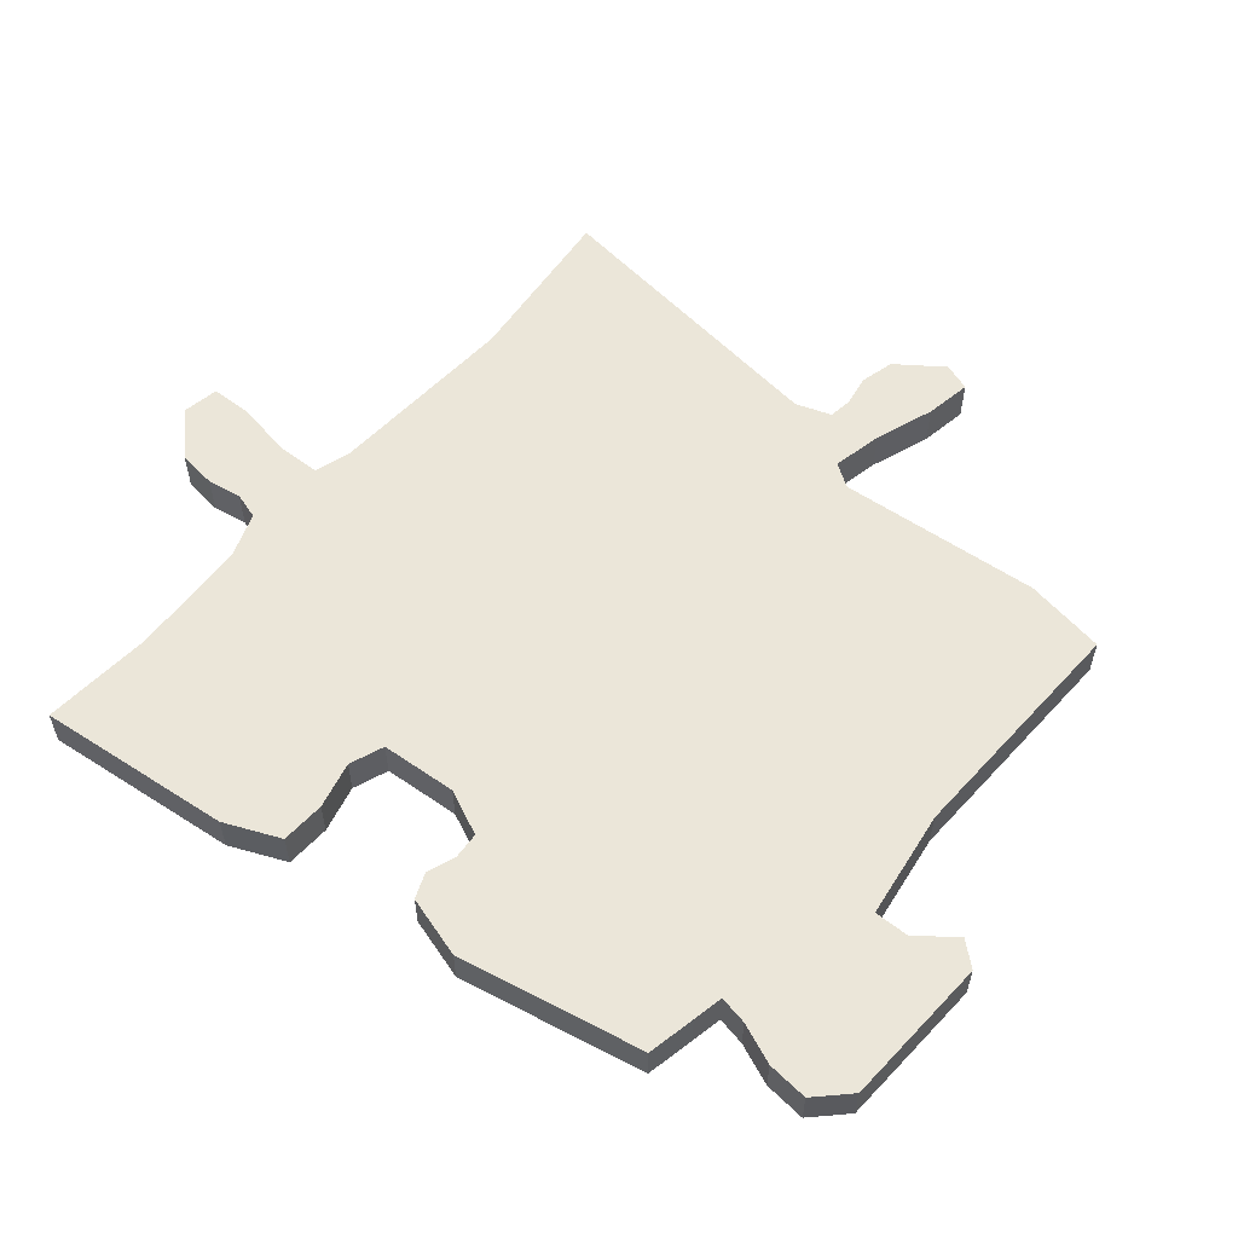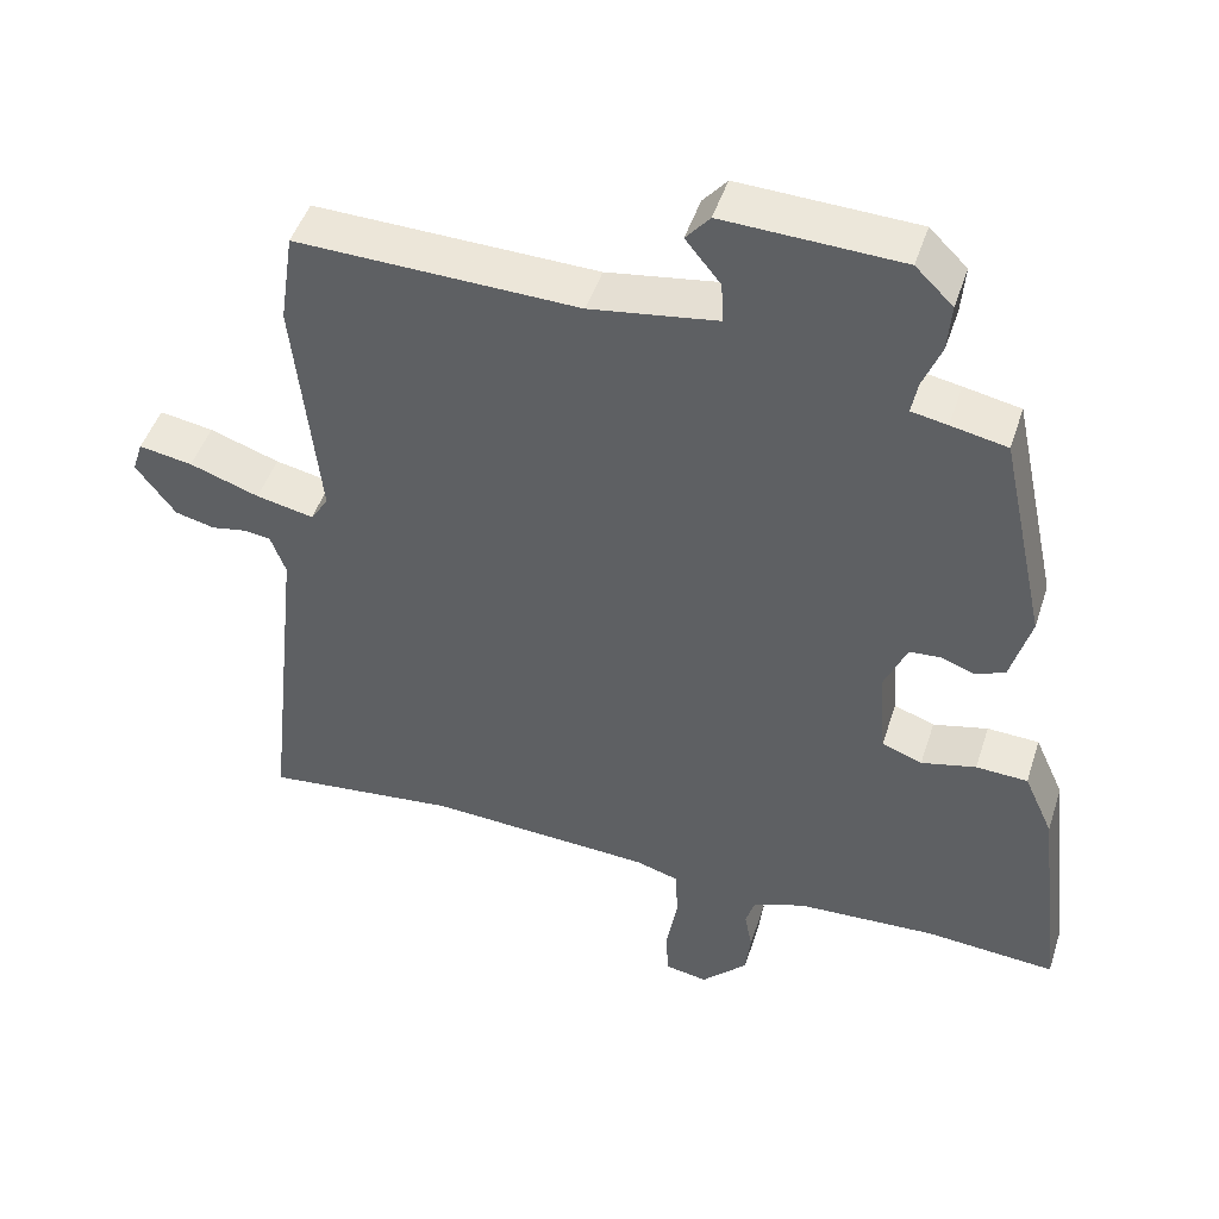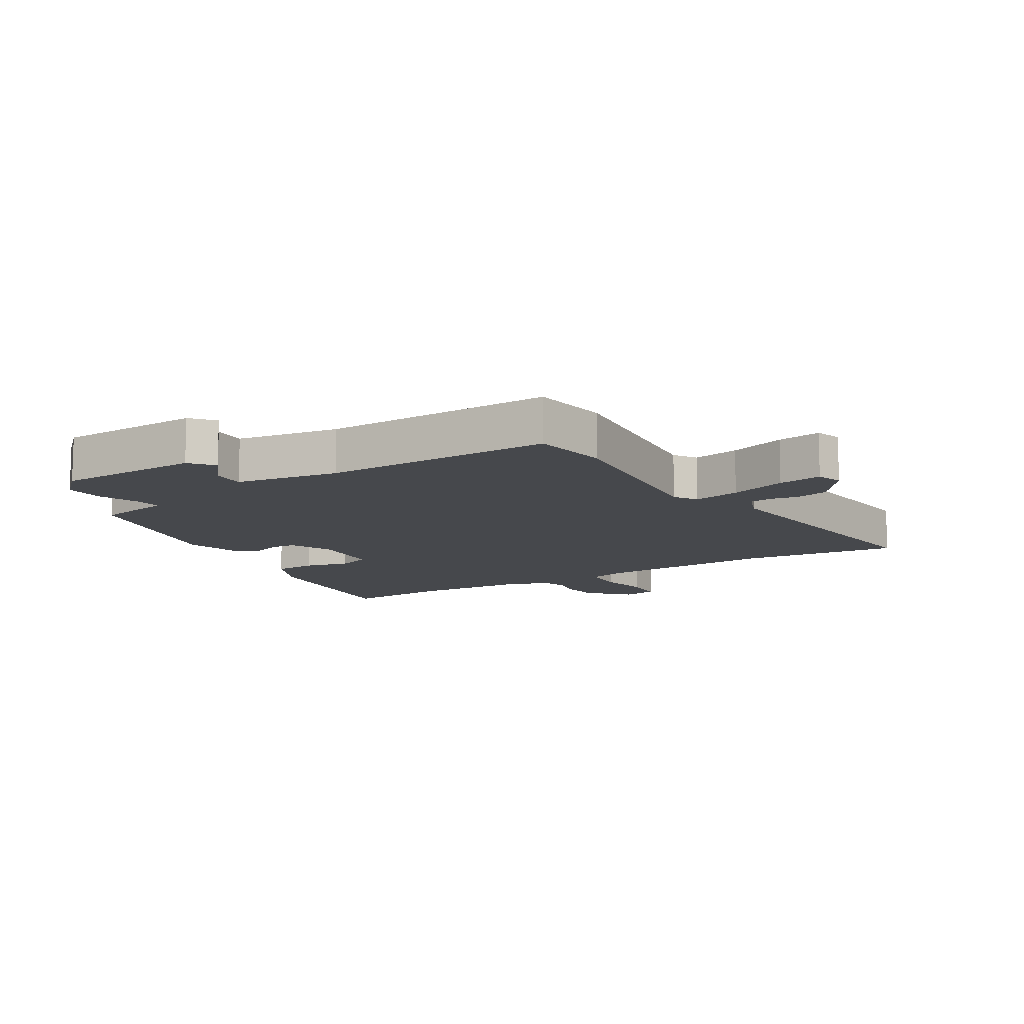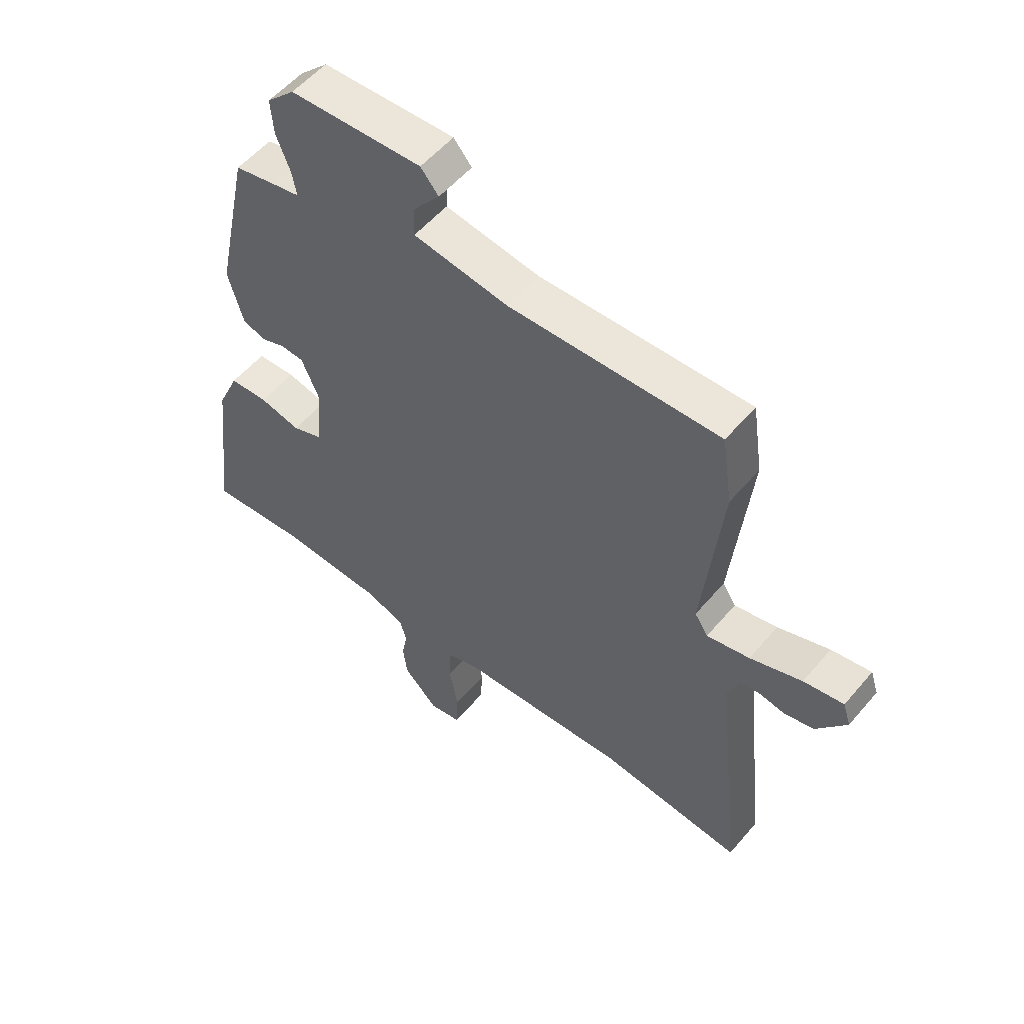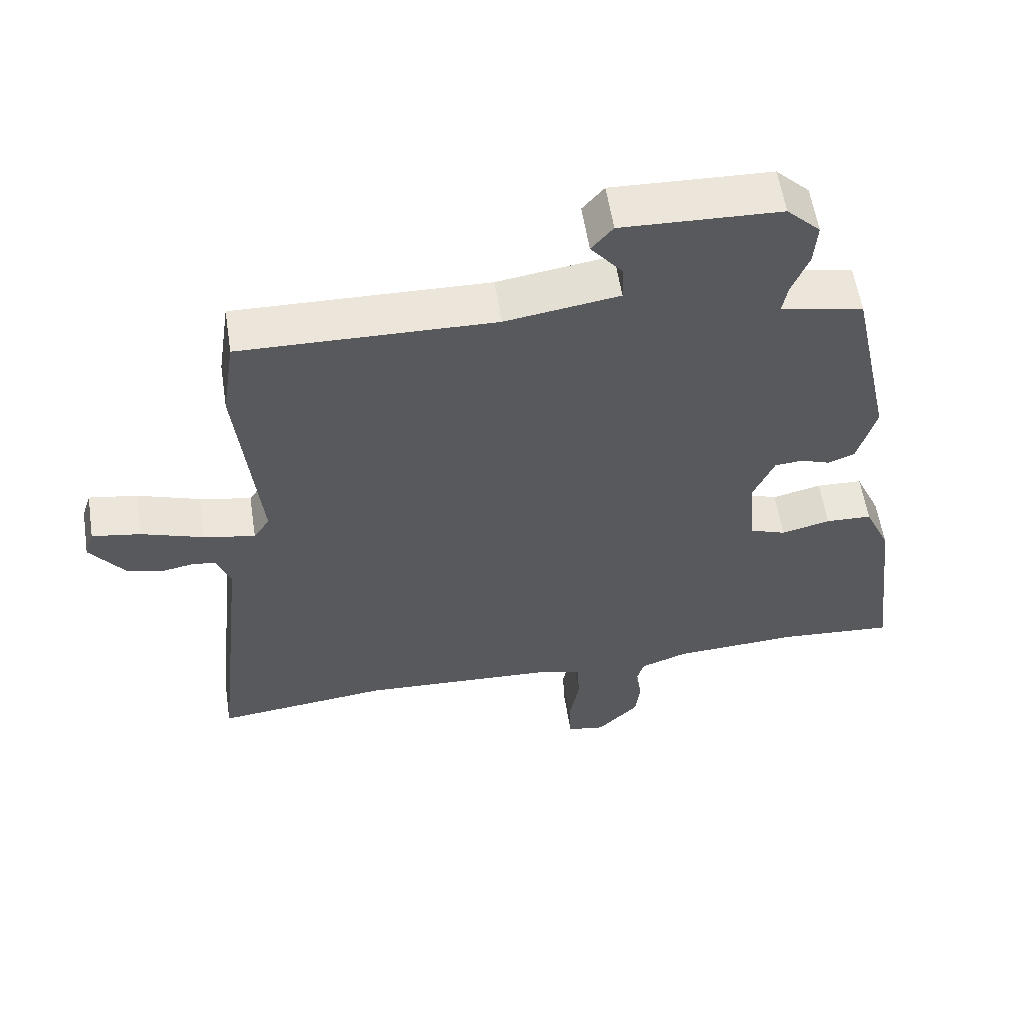
<metadata>
{"format":"obj","ext":"obj","renderer":"f3d","projection":"perspective","resolution":1024,"background":"white","views":[{"elev":57.6,"azim":-49.5,"up":"+Y"},{"elev":47.3,"azim":-162.3,"up":"+Z"},{"elev":-11.2,"azim":31.3,"up":"+Y"},{"elev":54.9,"azim":39.5,"up":"+Z"},{"elev":57.9,"azim":171.2,"up":"+Z"}]}
</metadata>
<code>
v 0.492 0.07 0.554
v 0.511 0.07 0.427
v 0.478 0.07 0.11
v 0.502 0.07 0.073
v 0.579 0.07 0.089
v 0.672 0.07 0.121
v 0.744 0.07 0.133
v 0.758 0.07 0.09
v 0.705 0.07 0.019
v 0.652 0.07 0.006
v 0.605 0.07 0.015
v 0.569 0.07 0.01
v 0.549 0.07 -0.045
v 0.6 0.07 -0.511
v 0.342 0.07 -0.482
v 0.04 0.07 -0.498
v -0.017 0.07 -0.515
v -0.02 0.07 -0.584
v -0.005 0.07 -0.669
v -0.008 0.07 -0.735
v -0.065 0.07 -0.745
v -0.127 0.07 -0.682
v -0.134 0.07 -0.622
v -0.124 0.07 -0.569
v -0.136 0.07 -0.528
v -0.206 0.07 -0.502
v -0.394 0.07 -0.492
v -0.567 0.07 -0.505
v -0.531 0.07 -0.201
v -0.492 0.07 -0.114
v -0.423 0.07 -0.111
v -0.35 0.07 -0.129
v -0.296 0.07 -0.109
v -0.286 0.07 0.01
v -0.317 0.07 0.081
v -0.359 0.07 0.084
v -0.403 0.07 0.068
v -0.443 0.07 0.084
v -0.47 0.07 0.18
v -0.408 0.07 0.469
v -0.333 0.07 0.484
v -0.285 0.07 0.493
v -0.293 0.07 0.537
v -0.318 0.07 0.6
v -0.323 0.07 0.664
v -0.273 0.07 0.713
v -0.037 0.07 0.722
v -0.005 0.07 0.684
v -0.052 0.07 0.626
v -0.054 0.07 0.571
v 0.115 0.07 0.545
v 0.492 0 0.554
v 0.511 0 0.427
v 0.478 0 0.11
v 0.502 0 0.073
v 0.579 0 0.089
v 0.672 0 0.121
v 0.744 0 0.133
v 0.758 0 0.09
v 0.705 0 0.019
v 0.652 0 0.006
v 0.605 0 0.015
v 0.569 0 0.01
v 0.549 0 -0.045
v 0.6 0 -0.511
v 0.342 0 -0.482
v 0.04 0 -0.498
v -0.017 0 -0.515
v -0.02 0 -0.584
v -0.005 0 -0.669
v -0.008 0 -0.735
v -0.065 0 -0.745
v -0.127 0 -0.682
v -0.134 0 -0.622
v -0.124 0 -0.569
v -0.136 0 -0.528
v -0.206 0 -0.502
v -0.394 0 -0.492
v -0.567 0 -0.505
v -0.531 0 -0.201
v -0.492 0 -0.114
v -0.423 0 -0.111
v -0.35 0 -0.129
v -0.296 0 -0.109
v -0.286 0 0.01
v -0.317 0 0.081
v -0.359 0 0.084
v -0.403 0 0.068
v -0.443 0 0.084
v -0.47 0 0.18
v -0.408 0 0.469
v -0.333 0 0.484
v -0.285 0 0.493
v -0.293 0 0.537
v -0.318 0 0.6
v -0.323 0 0.664
v -0.273 0 0.713
v -0.037 0 0.722
v -0.005 0 0.684
v -0.052 0 0.626
v -0.054 0 0.571
v 0.115 0 0.545
f 47 48 49
f 46 47 49
f 45 46 49
f 44 45 49
f 43 44 49
f 42 43 49 50
f 40 41 42
f 39 40 42
f 38 39 42
f 37 38 42
f 36 37 42
f 42 50 51
f 36 42 51
f 35 36 51
f 30 31 32
f 29 30 32
f 28 29 32
f 27 28 32
f 26 27 32 33
f 25 26 33 34
f 22 23 24
f 21 22 24
f 20 21 24
f 19 20 24
f 18 19 24
f 24 25 34
f 18 24 34
f 17 18 34
f 13 14 15
f 12 13 15 16
f 9 10 11
f 8 9 11
f 7 8 11
f 6 7 11
f 5 6 11
f 4 5 11 12
f 1 2 3
f 51 1 3
f 35 51 3
f 34 35 3
f 17 34 3
f 16 17 3
f 16 3 4
f 4 12 16
f 100 99 98
f 100 98 97
f 100 97 96
f 100 96 95
f 100 95 94
f 101 100 94 93
f 93 92 91
f 93 91 90
f 93 90 89
f 93 89 88
f 93 88 87
f 102 101 93
f 102 93 87
f 102 87 86
f 83 82 81
f 83 81 80
f 83 80 79
f 83 79 78
f 84 83 78 77
f 85 84 77 76
f 75 74 73
f 75 73 72
f 75 72 71
f 75 71 70
f 75 70 69
f 85 76 75
f 85 75 69
f 85 69 68
f 66 65 64
f 67 66 64 63
f 62 61 60
f 62 60 59
f 62 59 58
f 62 58 57
f 62 57 56
f 63 62 56 55
f 54 53 52
f 54 52 102
f 54 102 86
f 54 86 85
f 54 85 68
f 54 68 67
f 55 54 67
f 67 63 55
f 1 52 53 2
f 2 53 54 3
f 3 54 55 4
f 4 55 56 5
f 5 56 57 6
f 6 57 58 7
f 7 58 59 8
f 8 59 60 9
f 9 60 61 10
f 10 61 62 11
f 11 62 63 12
f 12 63 64 13
f 13 64 65 14
f 14 65 66 15
f 15 66 67 16
f 16 67 68 17
f 17 68 69 18
f 18 69 70 19
f 19 70 71 20
f 20 71 72 21
f 21 72 73 22
f 22 73 74 23
f 23 74 75 24
f 24 75 76 25
f 25 76 77 26
f 26 77 78 27
f 27 78 79 28
f 28 79 80 29
f 29 80 81 30
f 30 81 82 31
f 31 82 83 32
f 32 83 84 33
f 33 84 85 34
f 34 85 86 35
f 35 86 87 36
f 36 87 88 37
f 37 88 89 38
f 38 89 90 39
f 39 90 91 40
f 40 91 92 41
f 41 92 93 42
f 42 93 94 43
f 43 94 95 44
f 44 95 96 45
f 45 96 97 46
f 46 97 98 47
f 47 98 99 48
f 48 99 100 49
f 49 100 101 50
f 50 101 102 51
f 51 102 52 1

</code>
